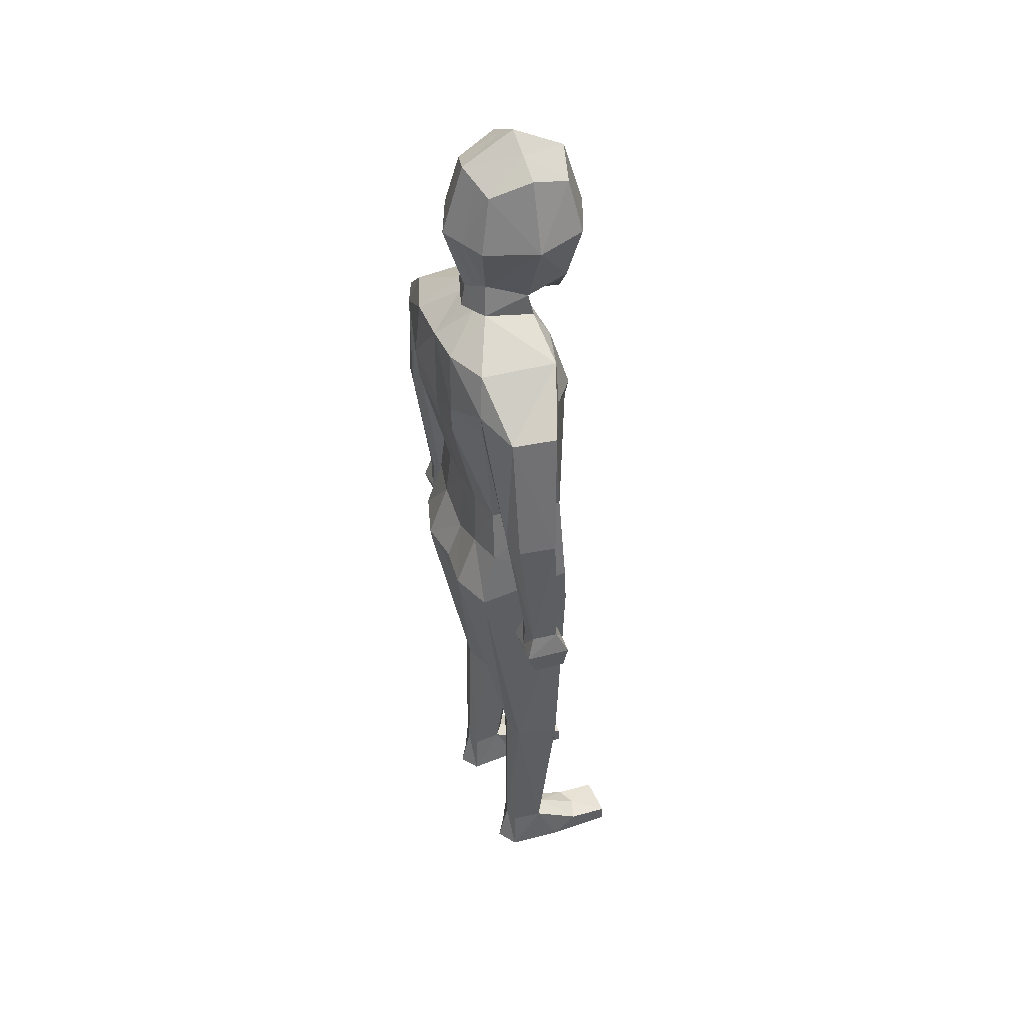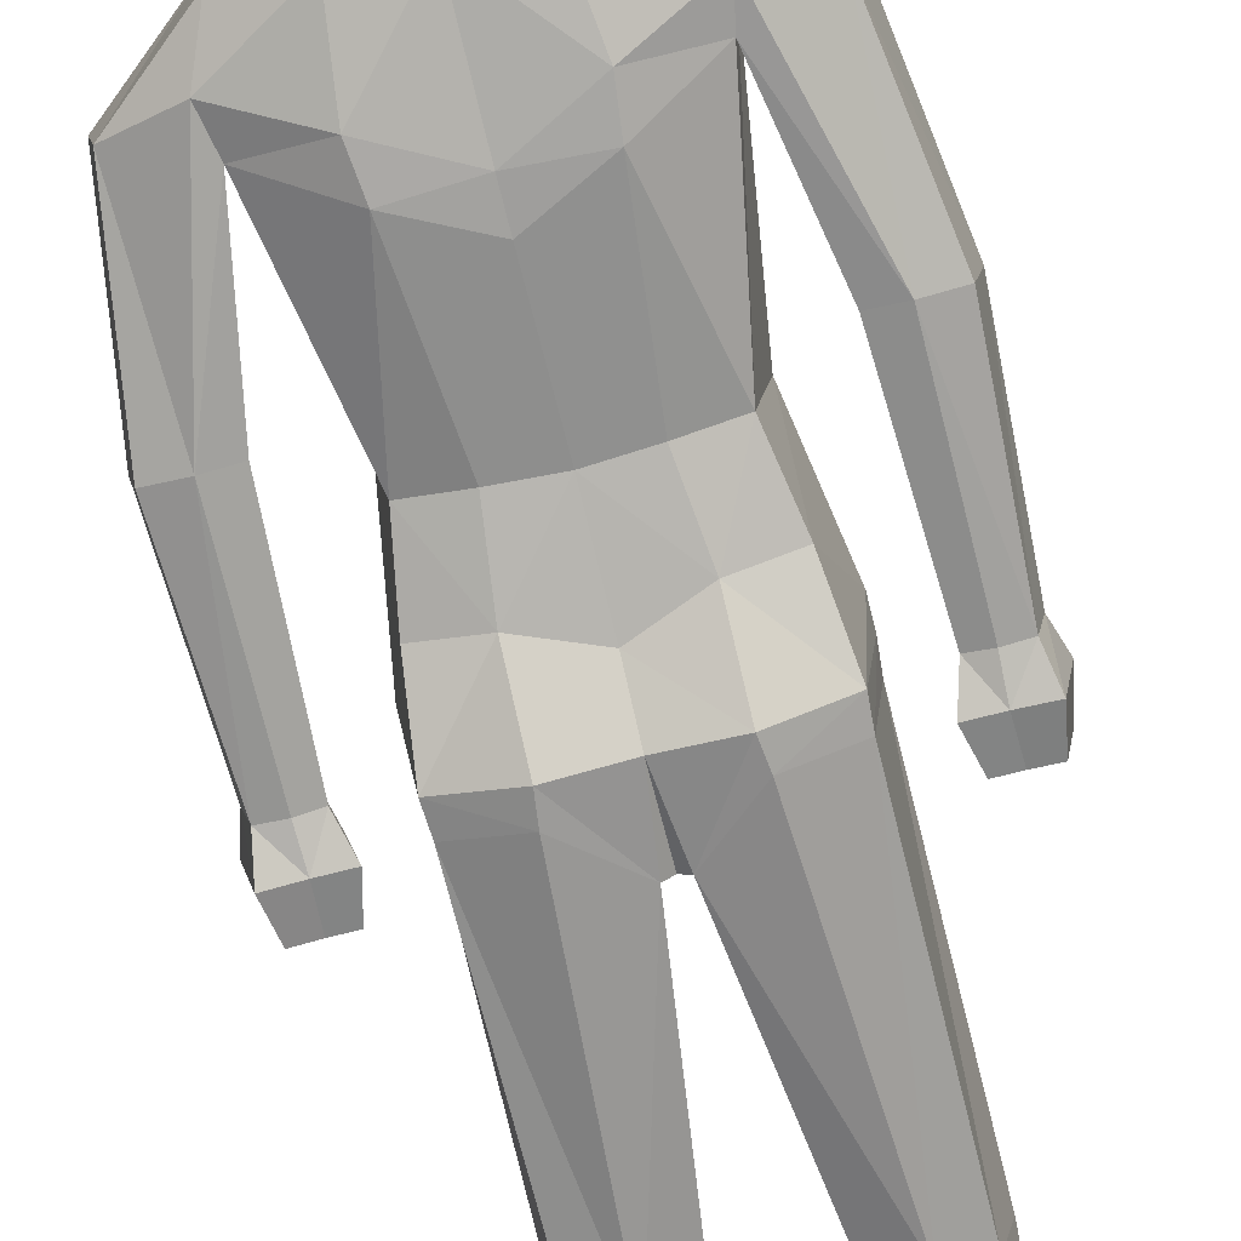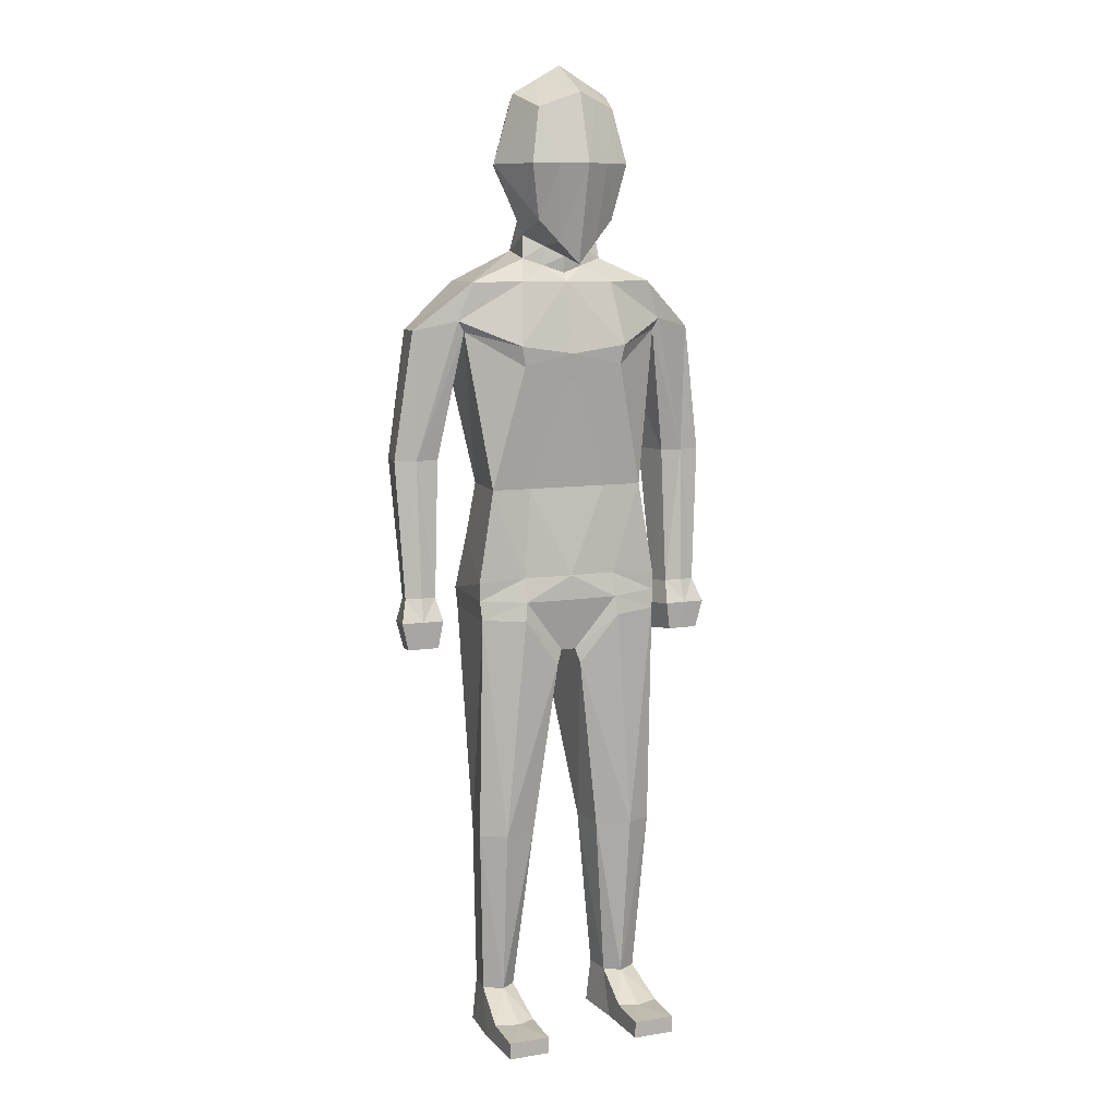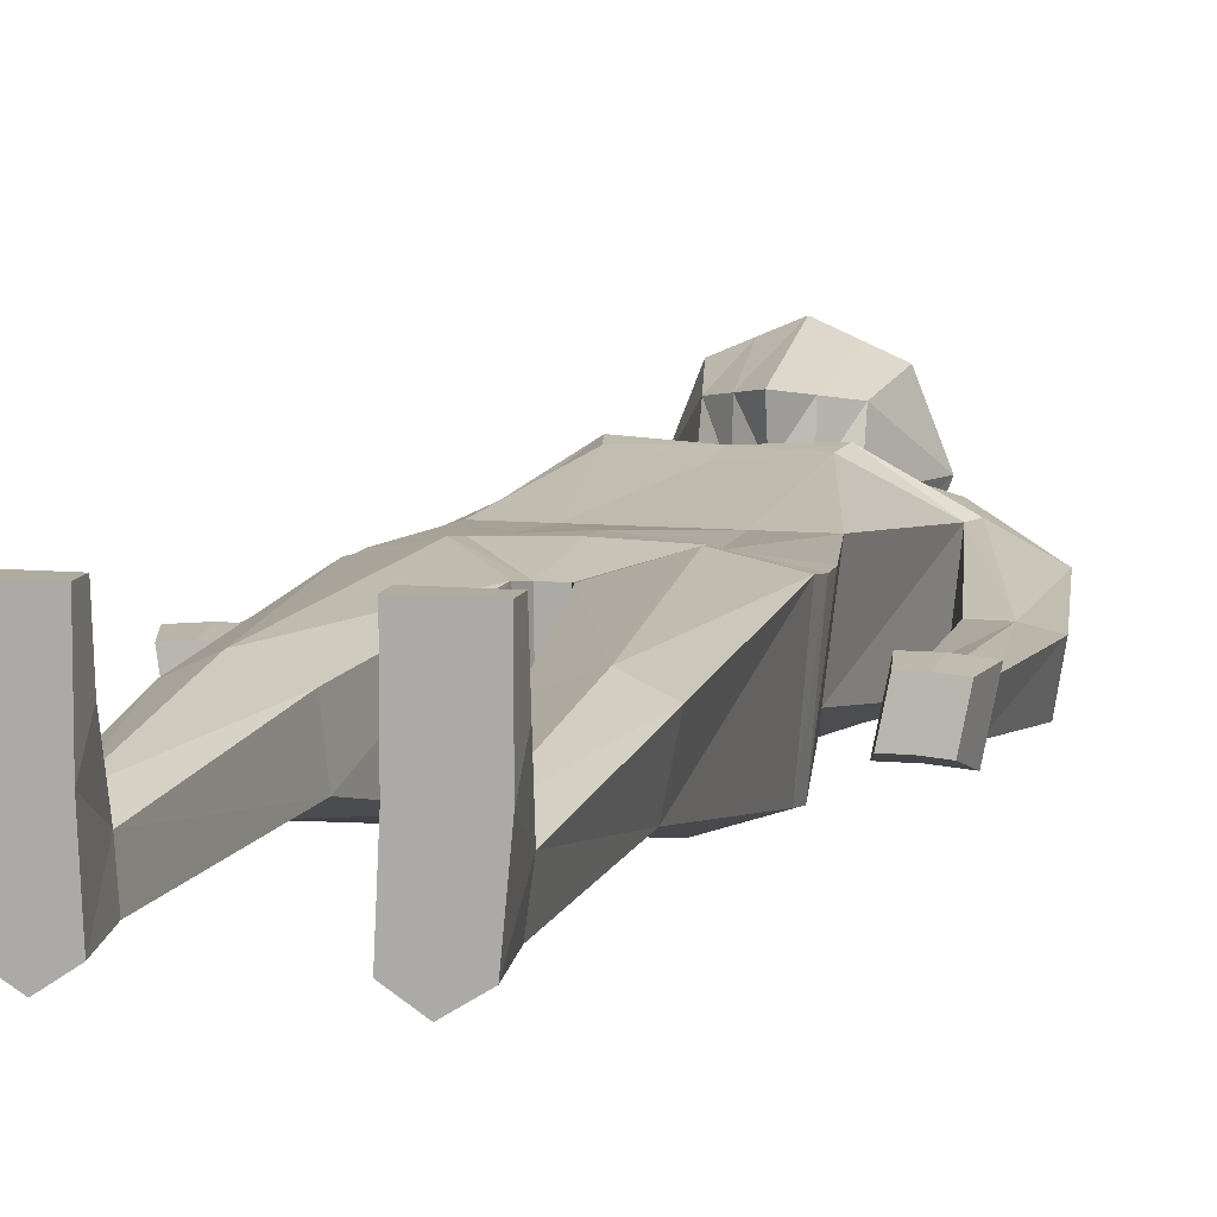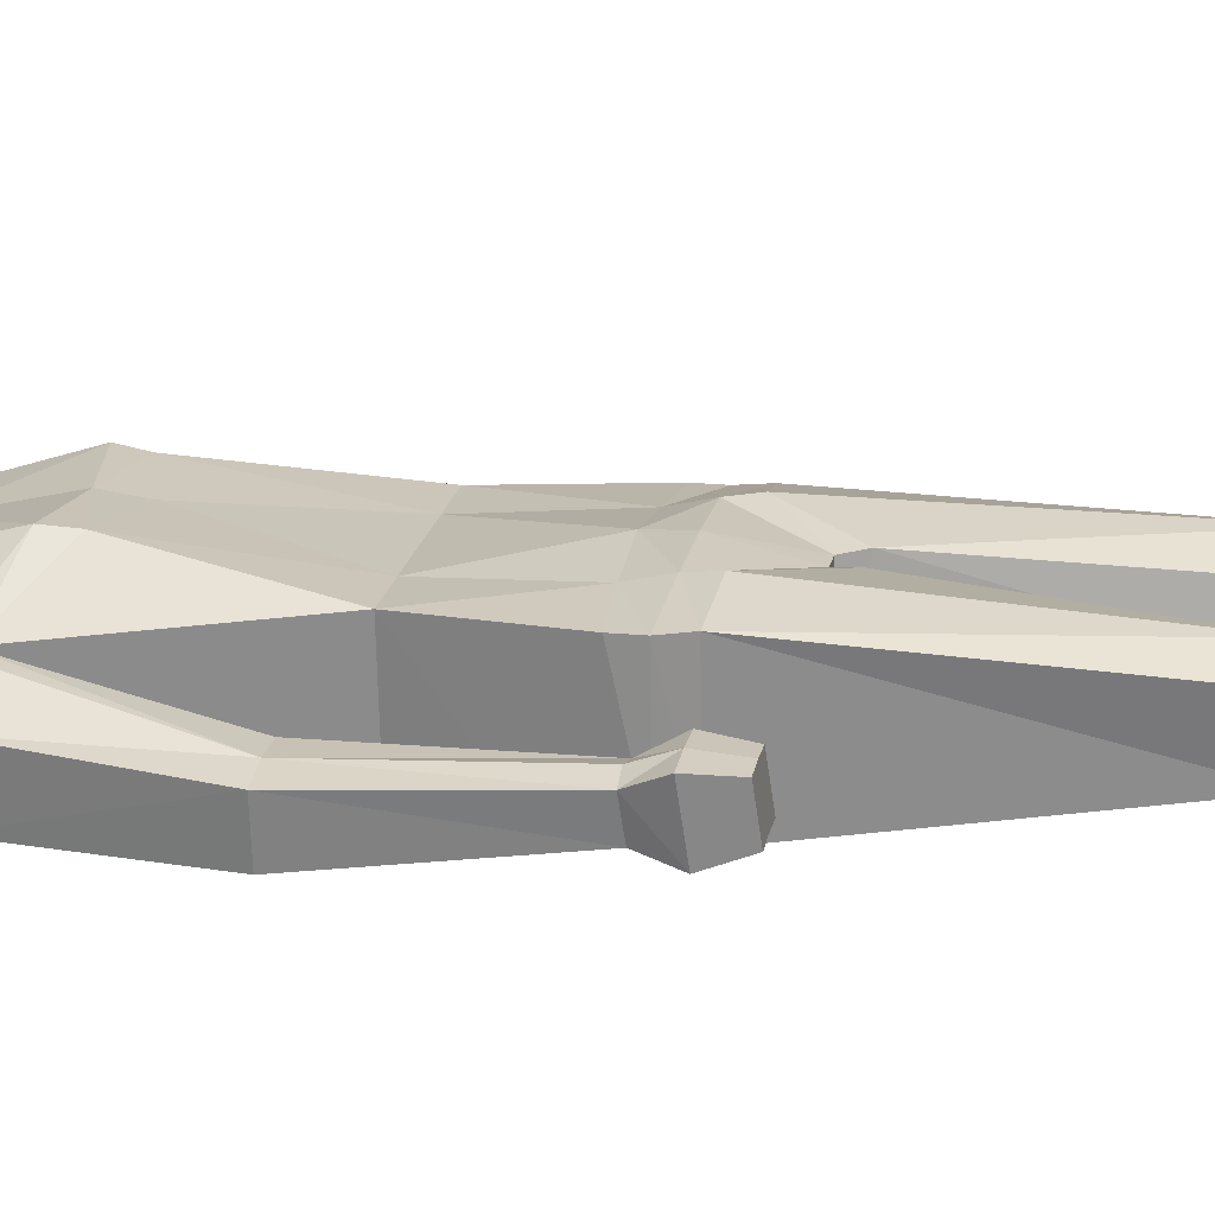
<metadata>
{"format":"obj","ext":"obj","renderer":"f3d","projection":"perspective","resolution":1024,"background":"white","views":[{"elev":43.6,"azim":-112.3,"up":"+Y"},{"elev":-78.2,"azim":-166.1,"up":"+Z"},{"elev":9.1,"azim":-23.4,"up":"+Y"},{"elev":9.6,"azim":13.7,"up":"+Z"},{"elev":19.0,"azim":-79.4,"up":"+Z"}]}
</metadata>
<code>
o Cube
v 0.5304 -1.459 -1.069
v 0.7253 -1.459 0.4497
v 0.7253 0.5415 -1.069
v 0.7253 0.5415 0.4497
v 0.7301 -1.734 -0.3096
v 0.9249 -0.4585 -1.278
v 0.9249 -0.4585 0.6588
v 0.9249 0.8168 -0.3096
v 1.307 -0.4585 -0.3096
v 1.645 -2.585 -1.599
v 1.772 -2.585 -0.1853
v 0.6598 -2.022 -1.135
v 0.7683 -2.16 -0.2141
v 1.633 -8.481 -1.611
v 1.784 -8.481 0.1031
v 2.042 -3.296 -0.2417
v 1.918 -3.296 -1.733
v 1.923 -3.5 -0.256
v 1.816 -3.797 -1.656
v 1.495 -6.417 0.07218
v 1.329 -6.417 -1.285
v 1.784 -8.14 0.1031
v 1.507 -7.43 -1.328
v 2.741 -5.883 -0.6437
v 2.591 -5.883 -1.507
v 2.808 -3.474 -0.6019
v 2.686 -3.474 -1.418
v 2.327 -5.883 -0.6409
v 2.202 -5.883 -1.409
v 3.144 -5.883 -0.7339
v 3.031 -5.883 -1.415
v 2.713 -8.457 -0.5234
v 2.605 -8.524 -1.111
v 2.413 -8.465 -0.5918
v 2.331 -8.516 -1.042
v 3.003 -8.467 -0.605
v 2.905 -8.519 -1.067
v 2.73 -8.889 -0.3668
v 2.584 -8.98 -1.16
v 2.342 -8.889 -0.3668
v 2.197 -8.98 -1.16
v 3.136 -8.893 -0.4015
v 2.991 -8.983 -1.195
v 2.713 -9.407 -0.4164
v 2.605 -9.474 -1.002
v 2.427 -9.407 -0.4164
v 2.319 -9.474 -1.002
v 3.013 -9.41 -0.442
v 2.905 -9.477 -1.027
v 0.2652 -1.596 -1.173
v 0.3626 -1.86 0.5388
v 0.3626 0.6791 -1.173
v 0.3626 0.6791 0.5543
v 0.4625 -0.4585 -1.478
v 0.4625 -0.4585 0.8587
v 0.4625 1.08 -0.3096
v 0.3651 -1.928 -0.1818
v 0.8166 -2.625 -1.895
v 0.8919 -2.585 0.0626
v 0.3842 -2.291 -0.1467
v 0.3299 -2.091 -1.245
v 0.8043 -8.535 -1.871
v 0.9042 -8.535 0.2864
v 0.9586 -3.764 -1.964
v 1.033 -3.752 0.4085
v 0.8968 -4.313 -1.928
v 0.9613 -4.122 0.3676
v 0.6818 -6.457 -1.41
v 0.7475 -6.417 0.07218
v 0.8043 -7.486 -1.477
v 0.9042 -8.086 0.1803
v 0.1217 -9.518 -1.541
v 0.1417 -9.518 0.1358
v 1.604 -13.06 -0.8236
v 1.766 -13.06 -0.01748
v 1.111 -13.03 -0.9187
v 1.291 -13.06 0.2074
v 0.6635 -13.06 -0.01748
v 0.5828 -13.06 -0.7337
v 1.527 -16.19 -0.876
v 1.603 -16.19 -0.313
v 1.219 -16.19 -0.9547
v 1.258 -16.19 -0.1171
v 0.9748 -16.19 -0.3229
v 0.9367 -16.19 -0.8681
v 1.599 -17.03 -0.916
v 1.695 -17.03 0.08824
v 1.215 -17.03 -1.156
v 1.263 -17.03 0.08824
v 0.9098 -17.03 0.08824
v 0.8621 -17.03 -0.9191
v 1.695 -16.72 1.3
v 1.263 -16.72 1.3
v 0.9098 -16.72 1.3
v 0.9098 -17.03 1.3
v 1.695 -17.03 1.3
v 1.263 -17.03 1.3
v 0.9098 -16.64 0.5404
v 1.263 -16.64 0.694
v 0.9098 -17.03 0.694
v 1.695 -17.03 0.694
v 1.263 -17.03 0.694
v 1.695 -16.64 0.5478
v 0.8469 -8.885 -1.809
v 0.9483 -8.887 0.3354
v 1.755 -8.837 0.1489
v 1.61 -8.837 -1.562
v 0.2328 -9.793 0.179
v -0.5304 -1.459 -1.069
v -0.7253 -1.459 0.4497
v -0.7253 0.5415 -1.069
v -0.7253 0.5415 0.4497
v -0.7301 -1.734 -0.3096
v 0 -1.734 -1.278
v -0.9249 -0.4585 -1.278
v 0 -2.262 0.6279
v -0.9249 -0.4585 0.6588
v -0.9249 0.8168 -0.3096
v 0 0.8168 -1.278
v 0 0.8168 0.6588
v 0 -0.4585 -1.678
v 0 -0.4585 1.059
v -1.307 -0.4585 -0.3096
v 0 1.343 -0.3096
v 0 -2.122 -0.05404
v -1.645 -2.585 -1.599
v -1.772 -2.585 -0.1853
v 0 -2.665 -1.899
v 0 -2.585 0.06165
v -0.6598 -2.022 -1.135
v 0 -2.16 -1.355
v 0 -2.423 -0.07926
v -0.7683 -2.16 -0.2141
v -1.633 -8.481 -1.611
v -1.784 -8.481 0.1031
v 0 -8.535 -1.767
v 0 -8.535 0.3126
v 0 -4.267 -1.899
v 0 -3.901 0.3715
v -2.042 -3.296 -0.2417
v -1.918 -3.296 -1.733
v 0 -4.396 0.3056
v 0 -4.762 -1.839
v -1.923 -3.5 -0.256
v -1.816 -3.797 -1.656
v 0 -6.417 0.07218
v 0 -6.497 -1.416
v -1.495 -6.417 0.07218
v -1.329 -6.417 -1.285
v 0 -8.07 0.2942
v 0 -7.802 -1.481
v -1.784 -8.14 0.1031
v -1.507 -7.43 -1.328
v -2.741 -5.883 -0.6437
v -2.591 -5.883 -1.507
v -2.808 -3.474 -0.6019
v -2.686 -3.474 -1.418
v -2.327 -5.883 -0.6409
v -2.202 -5.883 -1.409
v -3.144 -5.883 -0.7339
v -3.031 -5.883 -1.415
v -2.713 -8.457 -0.5234
v -2.605 -8.524 -1.111
v -2.413 -8.465 -0.5918
v -2.331 -8.516 -1.042
v -3.003 -8.467 -0.605
v -2.905 -8.519 -1.067
v -2.73 -8.889 -0.3668
v -2.584 -8.98 -1.16
v -2.342 -8.889 -0.3668
v -2.197 -8.98 -1.16
v -3.136 -8.893 -0.4015
v -2.991 -8.983 -1.195
v -2.713 -9.407 -0.4164
v -2.605 -9.474 -1.002
v -2.427 -9.407 -0.4164
v -2.319 -9.474 -1.002
v -3.013 -9.41 -0.442
v -2.905 -9.477 -1.027
v -0.2652 -1.596 -1.173
v -0.3626 -1.86 0.5388
v -0.3626 0.6791 -1.173
v -0.3626 0.6791 0.5543
v -0.4625 -0.4585 -1.478
v -0.4625 -0.4585 0.8587
v -0.4625 1.08 -0.3096
v -0.3651 -1.928 -0.1818
v -0.8166 -2.625 -1.895
v -0.8919 -2.585 0.0626
v -0.3842 -2.291 -0.1467
v -0.3299 -2.091 -1.245
v -0.8043 -8.535 -1.871
v -0.9042 -8.535 0.2864
v -0.9586 -3.764 -1.964
v -1.033 -3.752 0.4085
v -0.8968 -4.313 -1.928
v -0.9613 -4.122 0.3676
v -0.6818 -6.457 -1.41
v -0.7475 -6.417 0.07218
v -0.8043 -7.486 -1.477
v -0.9042 -8.086 0.1803
v -0.1217 -9.518 -1.541
v 0 -9.518 -1.403
v -0.1417 -9.518 0.1358
v 0 -9.518 0.1358
v -1.604 -13.06 -0.8236
v -1.766 -13.06 -0.01748
v -1.111 -13.03 -0.9187
v -1.291 -13.06 0.2074
v -0.6635 -13.06 -0.01748
v -0.5828 -13.06 -0.7337
v -1.527 -16.19 -0.876
v -1.603 -16.19 -0.313
v -1.219 -16.19 -0.9547
v -1.258 -16.19 -0.1171
v -0.9748 -16.19 -0.3229
v -0.9367 -16.19 -0.8681
v -1.599 -17.03 -0.916
v -1.695 -17.03 0.08824
v -1.215 -17.03 -1.156
v -1.263 -17.03 0.08824
v -0.9098 -17.03 0.08824
v -0.8621 -17.03 -0.9191
v -1.695 -16.72 1.3
v -1.263 -16.72 1.3
v -0.9098 -16.72 1.3
v -0.9098 -17.03 1.3
v -1.695 -17.03 1.3
v -1.263 -17.03 1.3
v -0.9098 -16.64 0.5404
v -1.263 -16.64 0.694
v -0.9098 -17.03 0.694
v -1.695 -17.03 0.694
v -1.263 -17.03 0.694
v -1.695 -16.64 0.5478
v -0.8469 -8.885 -1.809
v -0.9483 -8.887 0.3354
v -1.755 -8.837 0.1489
v -1.61 -8.837 -1.562
v -0.2328 -9.793 0.179
f 9 8 4
f 52 54 121
f 50 114 121
f 51 55 122
f 53 120 122
f 9 7 2
f 1 6 9
f 3 8 9
f 56 124 120
f 119 124 56
f 12 10 58
f 51 116 125
f 150 137 63
f 60 132 129
f 12 13 11
f 5 13 12
f 125 132 60
f 50 1 12
f 137 205 73
f 22 15 14
f 70 23 14
f 58 10 17
f 19 17 25
f 129 139 65
f 64 17 19
f 18 28 24
f 139 142 67
f 66 19 21
f 18 20 21
f 142 146 69
f 21 23 70
f 20 22 23
f 69 146 150
f 11 26 27
f 17 10 27
f 27 31 25
f 27 26 30
f 28 29 35
f 25 33 35
f 11 16 26
f 26 16 24
f 19 29 28
f 35 41 40
f 35 33 39
f 24 32 36
f 24 28 34
f 25 31 37
f 30 36 37
f 38 44 48
f 43 42 48
f 37 43 39
f 34 40 38
f 36 42 43
f 36 32 38
f 44 45 49
f 45 44 46
f 39 45 47
f 40 41 47
f 39 43 49
f 38 40 46
f 20 69 71
f 147 68 70
f 67 69 20
f 143 66 68
f 65 67 18
f 138 64 66
f 59 65 16
f 128 58 64
f 151 70 62
f 106 105 77
f 114 50 61
f 57 60 13
f 13 60 59
f 71 63 15
f 2 51 57
f 61 58 128
f 3 52 56
f 56 53 4
f 4 53 55
f 2 7 55
f 1 50 54
f 3 6 54
f 73 205 203
f 136 62 72
f 79 85 84
f 76 82 85
f 106 75 74
f 108 78 77
f 107 74 76
f 82 80 86
f 100 95 94
f 75 77 83
f 74 75 81
f 78 84 83
f 74 80 82
f 86 87 89
f 89 90 91
f 82 88 91
f 84 85 91
f 99 98 94
f 81 87 86
f 94 95 97
f 93 97 96
f 101 96 97
f 101 103 92
f 102 97 95
f 99 93 92
f 83 99 103
f 89 102 100
f 87 81 103
f 87 101 102
f 83 84 98
f 90 100 98
f 14 107 104
f 73 108 105
f 15 106 107
f 63 105 106
f 72 104 76
f 108 72 79
f 73 72 108
f 72 62 104
f 123 117 112
f 182 119 121
f 121 114 180
f 181 116 122
f 122 120 183
f 110 117 123
f 109 113 123
f 123 118 111
f 186 183 120
f 186 124 119
f 188 126 130
f 125 116 181
f 193 137 150
f 190 189 129
f 130 126 127
f 130 133 113
f 190 132 125
f 180 191 130
f 204 205 137
f 134 135 152
f 200 192 134
f 188 194 141
f 145 159 155
f 195 139 129
f 194 196 145
f 154 158 144
f 197 142 139
f 196 198 149
f 149 148 144
f 199 146 142
f 200 153 149
f 153 152 148
f 199 201 150
f 157 156 127
f 141 157 126
f 155 161 157
f 157 161 160
f 158 164 165
f 165 163 155
f 127 156 140
f 156 160 154
f 158 159 145
f 170 171 165
f 165 171 169
f 166 162 154
f 154 162 164
f 155 163 167
f 167 166 160
f 178 174 168
f 173 179 178
f 169 173 167
f 168 170 164
f 173 172 166
f 166 172 168
f 174 178 179
f 175 177 176
f 177 175 169
f 170 176 177
f 169 175 179
f 168 174 176
f 148 152 201
f 147 151 200
f 148 199 197
f 143 147 198
f 144 197 195
f 138 143 196
f 140 195 189
f 128 138 194
f 151 136 192
f 238 207 209
f 114 131 191
f 133 190 187
f 133 127 189
f 135 193 201
f 187 181 110
f 128 188 191
f 111 118 186
f 112 183 186
f 185 183 112
f 110 181 185
f 184 180 109
f 111 182 184
f 203 205 204
f 136 203 202
f 216 217 211
f 217 214 208
f 206 207 238
f 209 210 240
f 208 206 239
f 214 220 218
f 226 227 232
f 207 213 215
f 206 212 213
f 215 216 210
f 214 212 206
f 218 220 221
f 223 222 221
f 223 220 214
f 216 222 223
f 231 225 226
f 218 219 213
f 229 227 226
f 228 229 225
f 229 228 233
f 233 228 224
f 227 229 234
f 224 225 231
f 235 231 215
f 232 234 221
f 219 233 235
f 234 233 219
f 215 231 230
f 230 232 222
f 236 239 134
f 237 240 204
f 239 238 135
f 238 237 193
f 202 211 208
f 240 210 211
f 204 240 202
f 202 236 192
f 7 9 4
f 119 52 121
f 54 50 121
f 116 51 122
f 55 53 122
f 5 9 2
f 5 1 9
f 6 3 9
f 53 56 120
f 52 119 56
f 61 12 58
f 57 51 125
f 71 150 63
f 59 60 129
f 10 12 11
f 1 5 12
f 57 125 60
f 61 50 12
f 63 137 73
f 23 22 14
f 62 70 14
f 64 58 17
f 29 19 25
f 59 129 65
f 66 64 19
f 16 18 24
f 65 139 67
f 68 66 21
f 19 18 21
f 67 142 69
f 68 21 70
f 21 20 23
f 71 69 150
f 10 11 27
f 17 27 25
f 31 27 30
f 34 28 35
f 29 25 35
f 30 26 24
f 18 19 28
f 34 35 40
f 41 35 39
f 30 24 36
f 32 24 34
f 33 25 37
f 31 30 37
f 42 38 48
f 49 43 48
f 33 37 39
f 32 34 38
f 37 36 43
f 42 36 38
f 48 44 49
f 47 45 46
f 41 39 47
f 46 40 47
f 45 39 49
f 44 38 46
f 22 20 71
f 151 147 70
f 18 67 20
f 147 143 68
f 16 65 18
f 143 138 66
f 11 59 16
f 138 128 64
f 136 151 62
f 75 106 77
f 131 114 61
f 5 57 13
f 11 13 59
f 22 71 15
f 5 2 57
f 131 61 128
f 8 3 56
f 8 56 4
f 7 4 55
f 51 2 55
f 6 1 54
f 52 3 54
f 72 73 203
f 203 136 72
f 78 79 84
f 79 76 85
f 107 106 74
f 105 108 77
f 104 107 76
f 88 82 86
f 98 100 94
f 81 75 83
f 80 74 81
f 77 78 83
f 76 74 82
f 88 86 89
f 88 89 91
f 85 82 91
f 90 84 91
f 93 99 94
f 80 81 86
f 93 94 97
f 92 93 96
f 102 101 97
f 96 101 92
f 100 102 95
f 103 99 92
f 81 83 103
f 90 89 100
f 101 87 103
f 89 87 102
f 99 83 98
f 84 90 98
f 62 14 104
f 63 73 105
f 14 15 107
f 15 63 106
f 79 72 76
f 78 108 79
f 118 123 112
f 184 182 121
f 184 121 180
f 185 181 122
f 185 122 183
f 113 110 123
f 115 109 123
f 115 123 111
f 124 186 120
f 182 186 119
f 191 188 130
f 187 125 181
f 201 193 150
f 132 190 129
f 133 130 127
f 109 130 113
f 187 190 125
f 109 180 130
f 193 204 137
f 153 134 152
f 153 200 134
f 126 188 141
f 141 145 155
f 189 195 129
f 141 194 145
f 140 154 144
f 195 197 139
f 145 196 149
f 145 149 144
f 197 199 142
f 198 200 149
f 149 153 148
f 146 199 150
f 126 157 127
f 141 155 157
f 156 157 160
f 159 158 165
f 159 165 155
f 140 156 154
f 144 158 145
f 164 170 165
f 163 165 169
f 160 166 154
f 158 154 164
f 161 155 167
f 161 167 160
f 172 178 168
f 172 173 178
f 163 169 167
f 162 168 164
f 167 173 166
f 162 166 168
f 175 174 179
f 174 175 176
f 171 177 169
f 171 170 177
f 173 169 179
f 170 168 176
f 199 148 201
f 198 147 200
f 144 148 197
f 196 143 198
f 140 144 195
f 194 138 196
f 127 140 189
f 188 128 194
f 200 151 192
f 237 238 209
f 180 114 191
f 113 133 187
f 190 133 189
f 152 135 201
f 113 187 110
f 131 128 191
f 182 111 186
f 118 112 186
f 117 185 112
f 117 110 185
f 115 184 109
f 115 111 184
f 202 203 204
f 192 136 202
f 210 216 211
f 211 217 208
f 239 206 238
f 237 209 240
f 236 208 239
f 212 214 218
f 230 226 232
f 209 207 215
f 207 206 213
f 209 215 210
f 208 214 206
f 219 218 221
f 220 223 221
f 217 223 214
f 217 216 223
f 230 231 226
f 212 218 213
f 225 229 226
f 224 228 225
f 234 229 233
f 235 233 224
f 232 227 234
f 235 224 231
f 213 235 215
f 222 232 221
f 213 219 235
f 221 234 219
f 216 215 230
f 216 230 222
f 192 236 134
f 193 237 204
f 134 239 135
f 135 238 193
f 236 202 208
f 202 240 211

</code>
